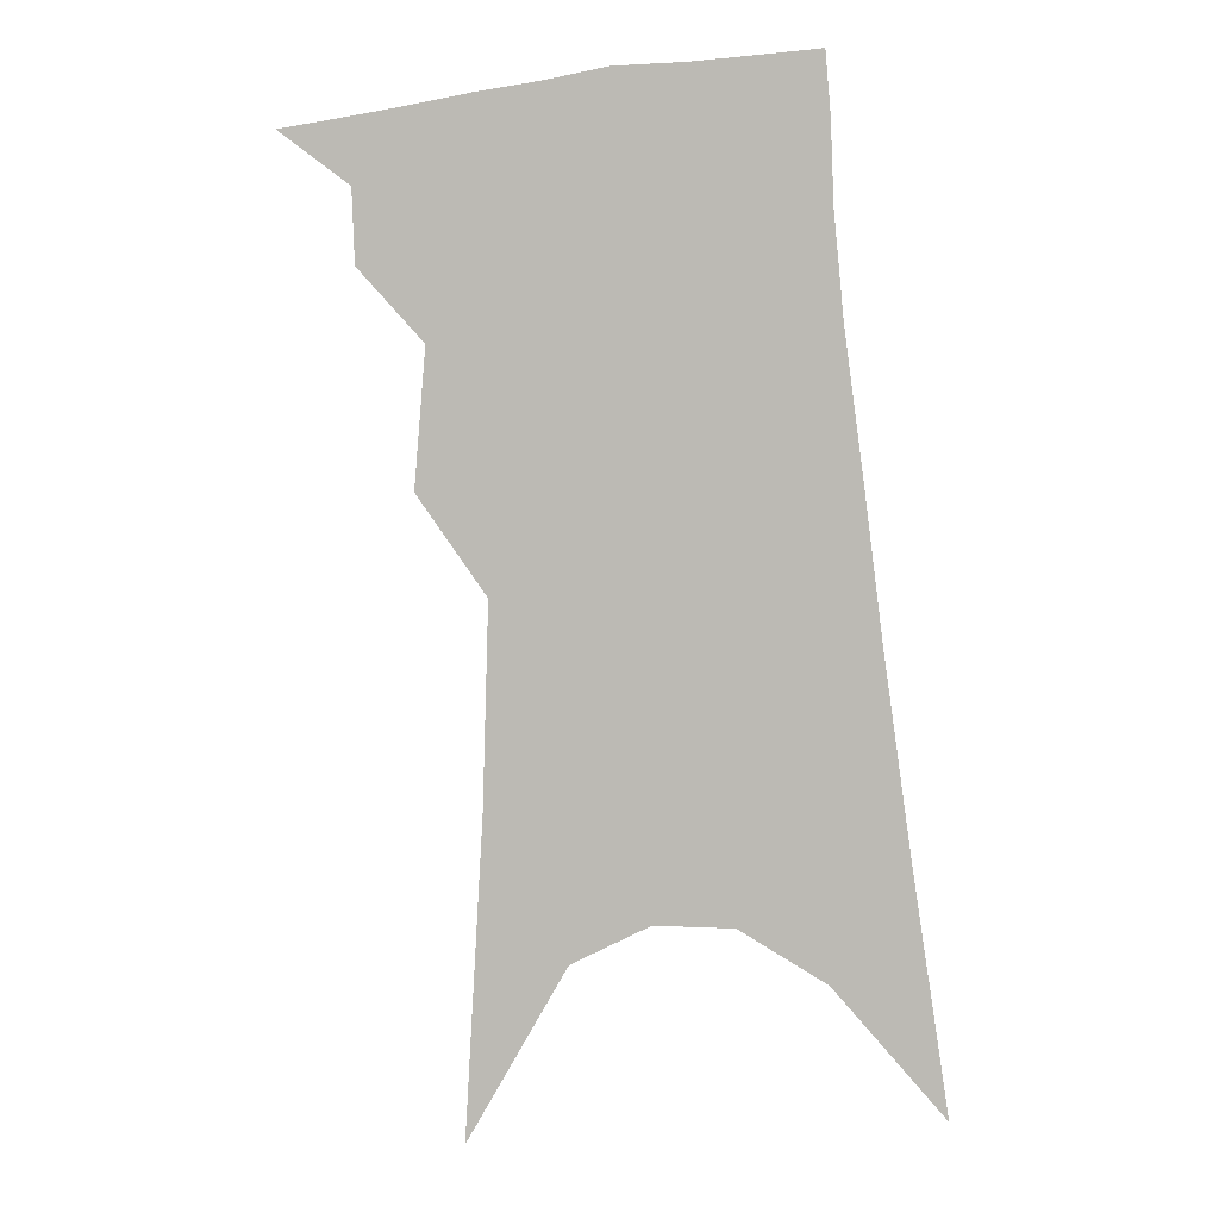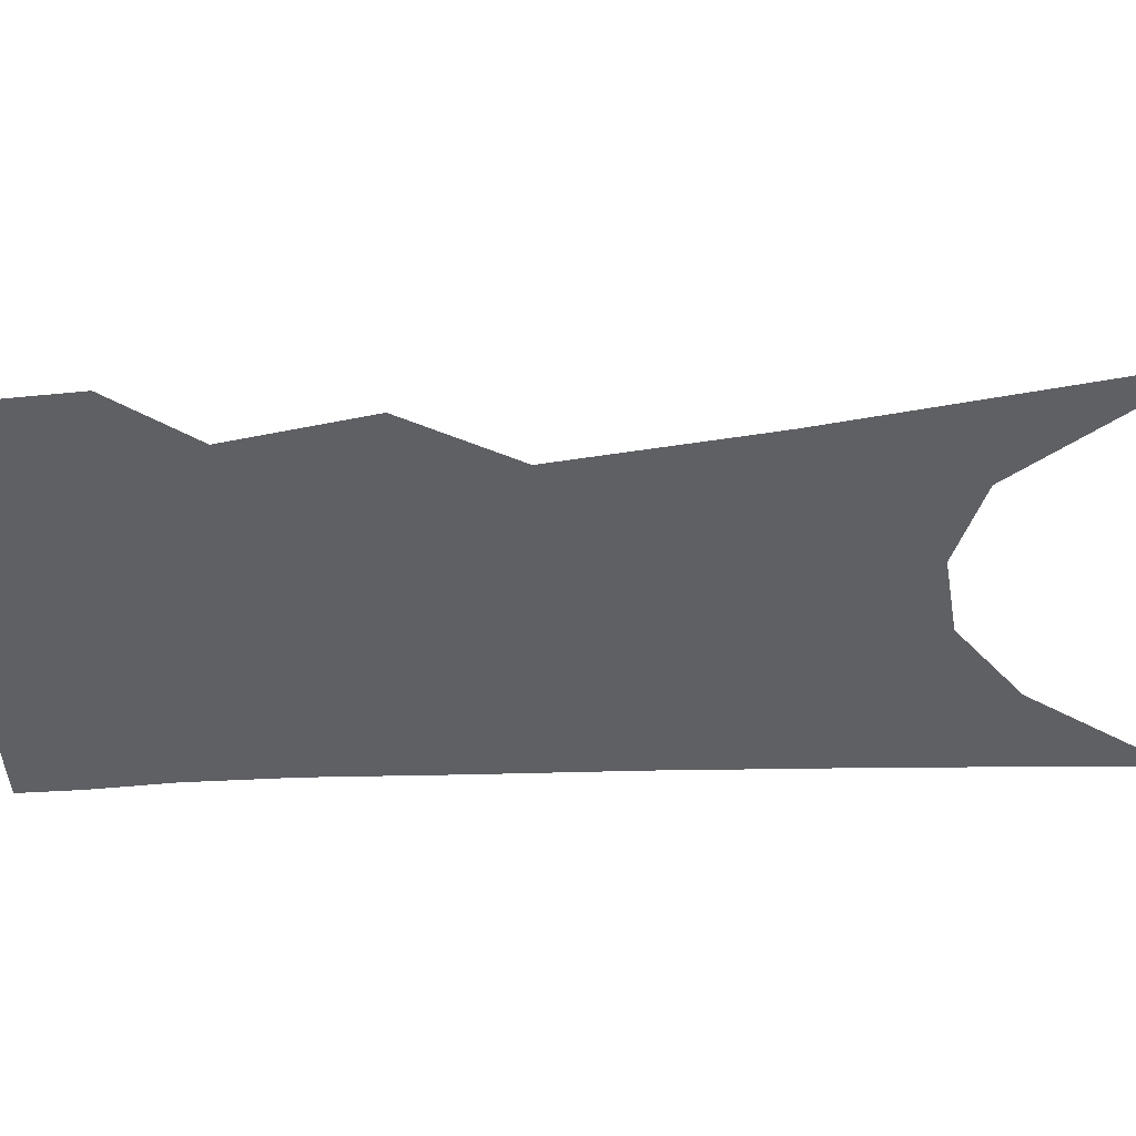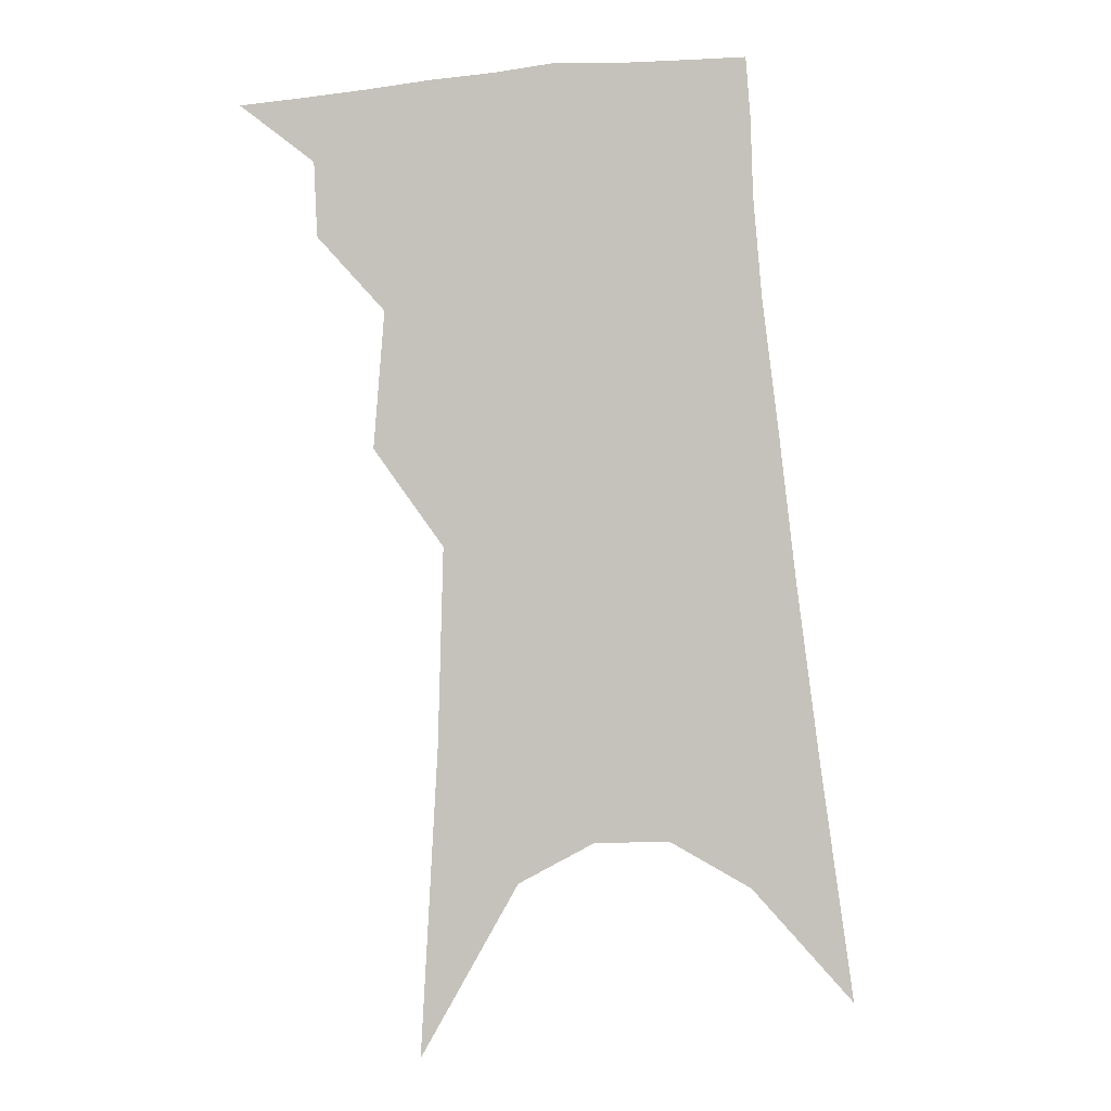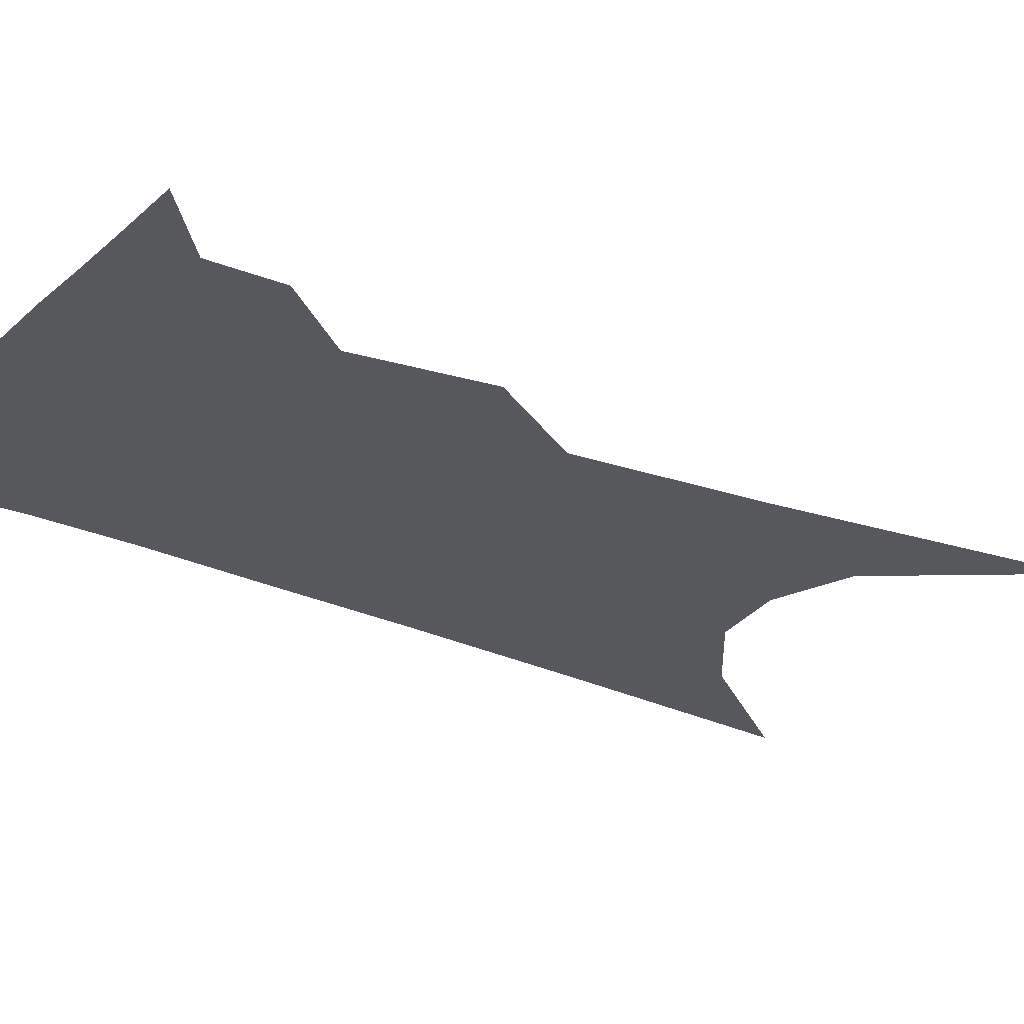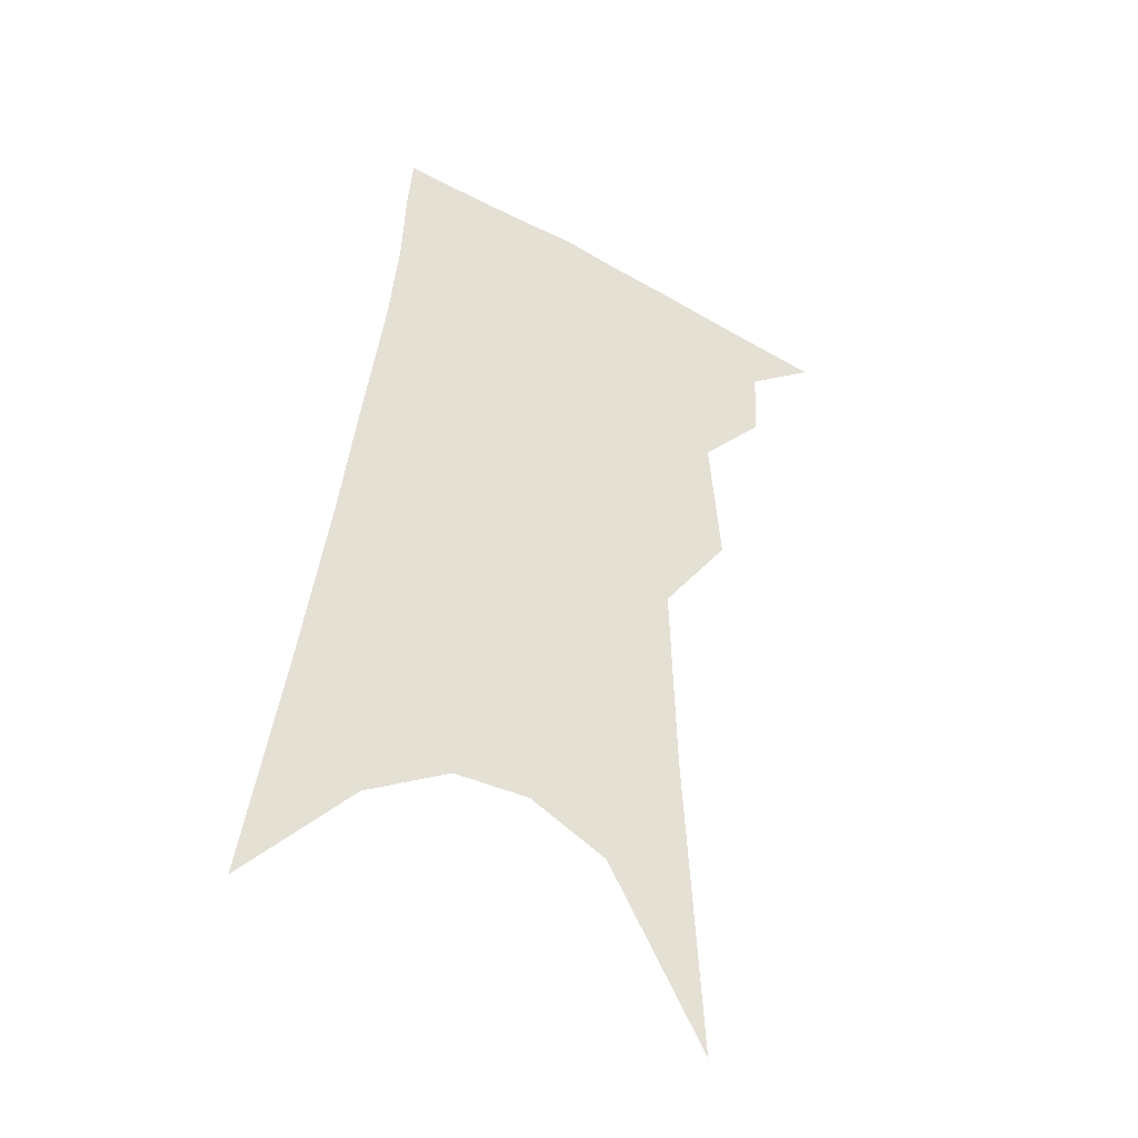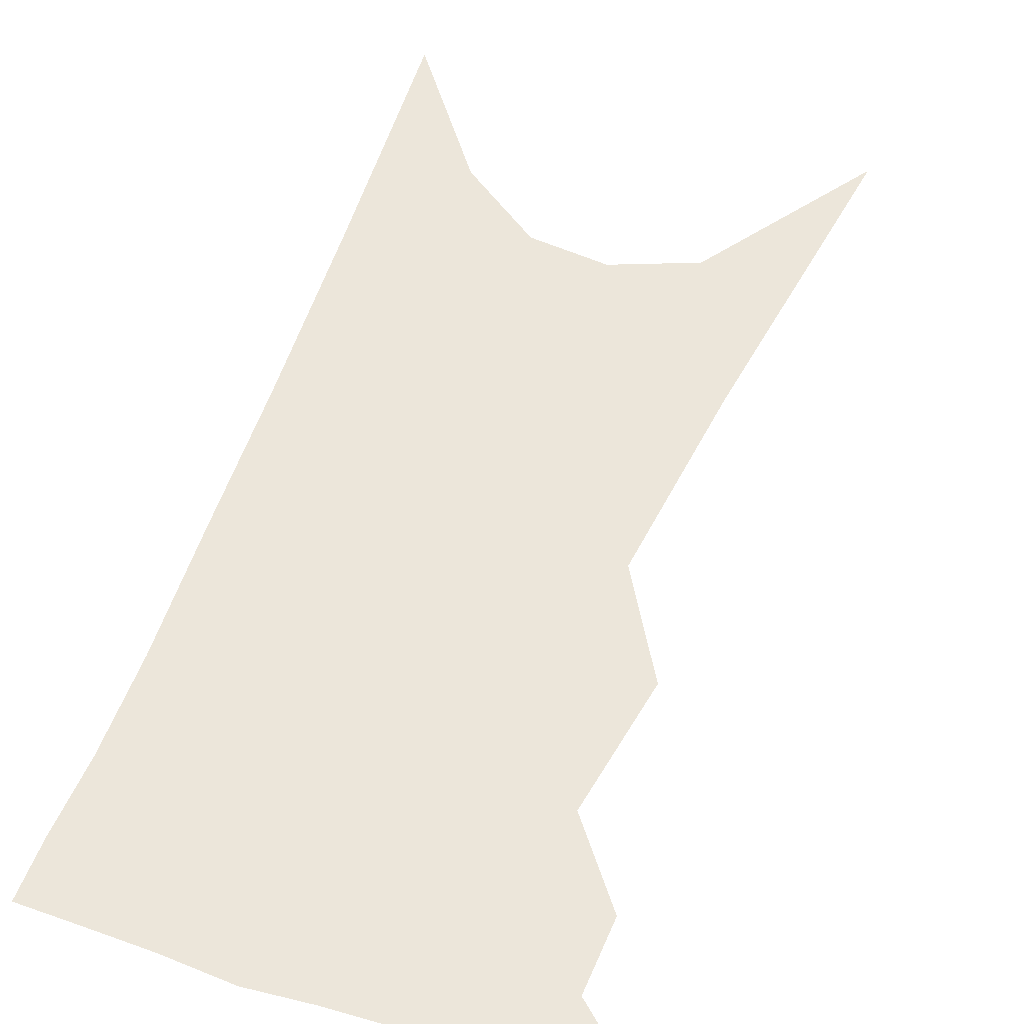
<metadata>
{"format":"obj","ext":"obj","renderer":"f3d","projection":"perspective","resolution":1024,"background":"white","views":[{"elev":3.6,"azim":8.7,"up":"+Y"},{"elev":-44.4,"azim":-81.0,"up":"+Z"},{"elev":1.8,"azim":-9.0,"up":"+Y"},{"elev":-27.9,"azim":-118.4,"up":"+Z"},{"elev":-41.8,"azim":150.8,"up":"+Y"},{"elev":54.4,"azim":-154.9,"up":"+Z"}]}
</metadata>
<code>
v 526.9 320.2 0
v 542.9 293.1 0
v 542.3 308.8 0
v 540.3 322.2 0
v 554.7 248.5 0
v 557.1 277.7 0
v 556.9 295.9 0
v 555.8 310.7 0
v 553.5 324.2 0
v 564.5 117.8 0
v 568.3 185 0
v 569.5 227.6 0
v 571 259.7 0
v 571.6 282.9 0
v 571 299.1 0
v 569.3 312.8 0
v 566.8 326.6 0
v 585.6 154.9 0
v 585.2 201.1 0
v 585 237.3 0
v 585.3 265.6 0
v 585.1 285.3 0
v 584.5 301.1 0
v 583.6 314.8 0
v 580.6 328.5 0
v 602.3 163.3 0
v 600.3 206.5 0
v 599.3 240.7 0
v 598.8 267.7 0
v 598.3 287.6 0
v 597.8 303 0
v 596.8 316.5 0
v 593.9 331 0
v 618.9 163.2 0
v 615.2 208.7 0
v 613.4 241 0
v 612.3 266.5 0
v 611.4 287.3 0
v 610.9 304 0
v 610.2 318.1 0
v 608.8 331.4 0
v 637.3 152.4 0
v 631.5 201.1 0
v 628.7 234.5 0
v 626.6 262.1 0
v 624.6 287.1 0
v 623.8 305.3 0
v 623.6 319.4 0
v 622.4 332.4 0
v 660.6 126.3 0
v 652.8 178.6 0
v 647.2 219.5 0
v 643.2 251.9 0
v 639.3 281.4 0
v 637.2 303.4 0
v 636.6 320.5 0
v 635.5 333.4 0
v 721 361 0
f 3 4 1
f 6 7 2
f 2 7 3
f 7 8 3
f 3 8 4
f 8 9 4
f 12 13 5
f 5 13 6
f 13 14 6
f 6 14 7
f 14 15 7
f 7 15 8
f 15 16 8
f 8 16 9
f 16 17 9
f 10 18 11
f 18 19 11
f 11 19 12
f 19 20 12
f 12 20 13
f 20 21 13
f 13 21 14
f 21 22 14
f 14 22 15
f 22 23 15
f 15 23 16
f 23 24 16
f 16 24 17
f 24 25 17
f 18 26 19
f 26 27 19
f 19 27 20
f 27 28 20
f 20 28 21
f 28 29 21
f 21 29 22
f 29 30 22
f 22 30 23
f 30 31 23
f 23 31 24
f 31 32 24
f 24 32 25
f 32 33 25
f 26 34 27
f 34 35 27
f 27 35 28
f 35 36 28
f 28 36 29
f 36 37 29
f 29 37 30
f 37 38 30
f 30 38 31
f 38 39 31
f 31 39 32
f 39 40 32
f 32 40 33
f 40 41 33
f 34 42 35
f 42 43 35
f 35 43 36
f 43 44 36
f 36 44 37
f 44 45 37
f 37 45 38
f 45 46 38
f 38 46 39
f 46 47 39
f 39 47 40
f 47 48 40
f 40 48 41
f 48 49 41
f 42 50 43
f 50 51 43
f 43 51 44
f 51 52 44
f 44 52 45
f 52 53 45
f 45 53 46
f 53 54 46
f 46 54 47
f 54 55 47
f 47 55 48
f 55 56 48
f 48 56 49
f 56 57 49

</code>
